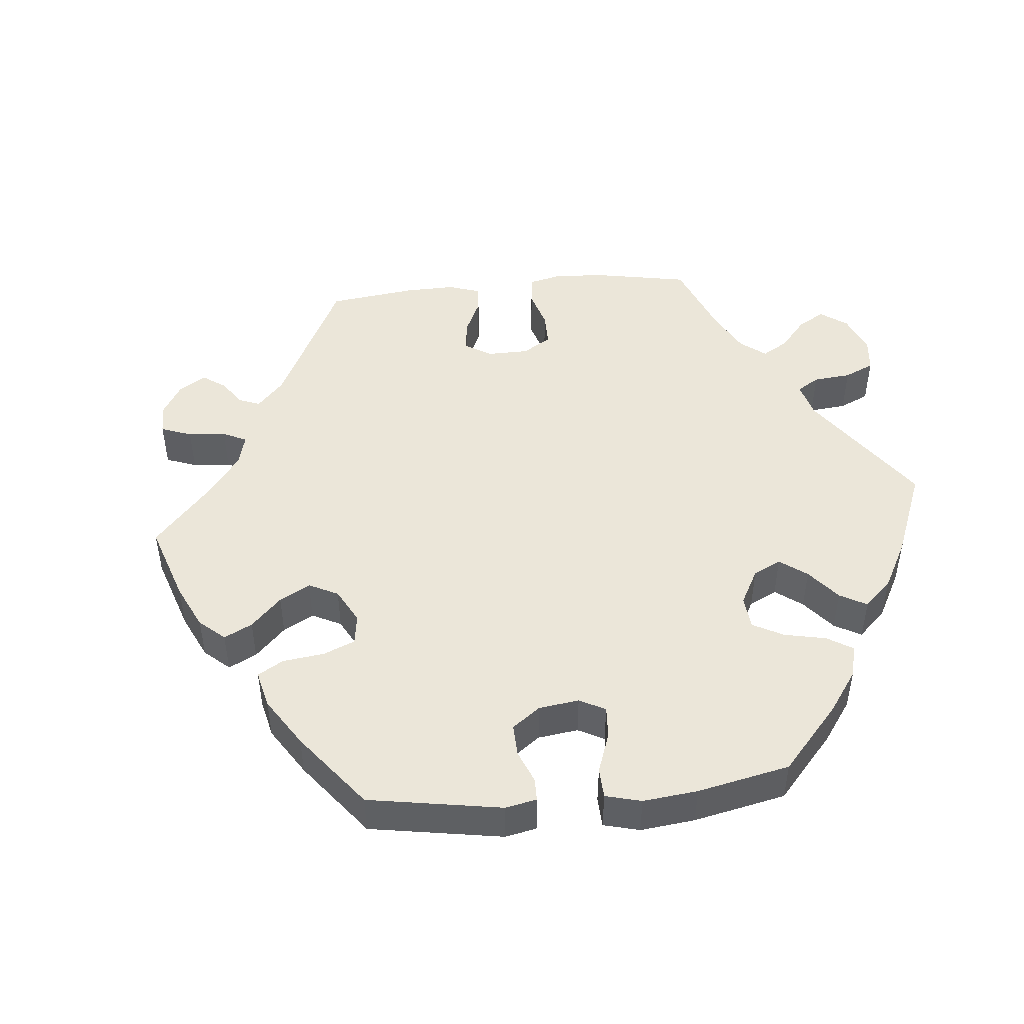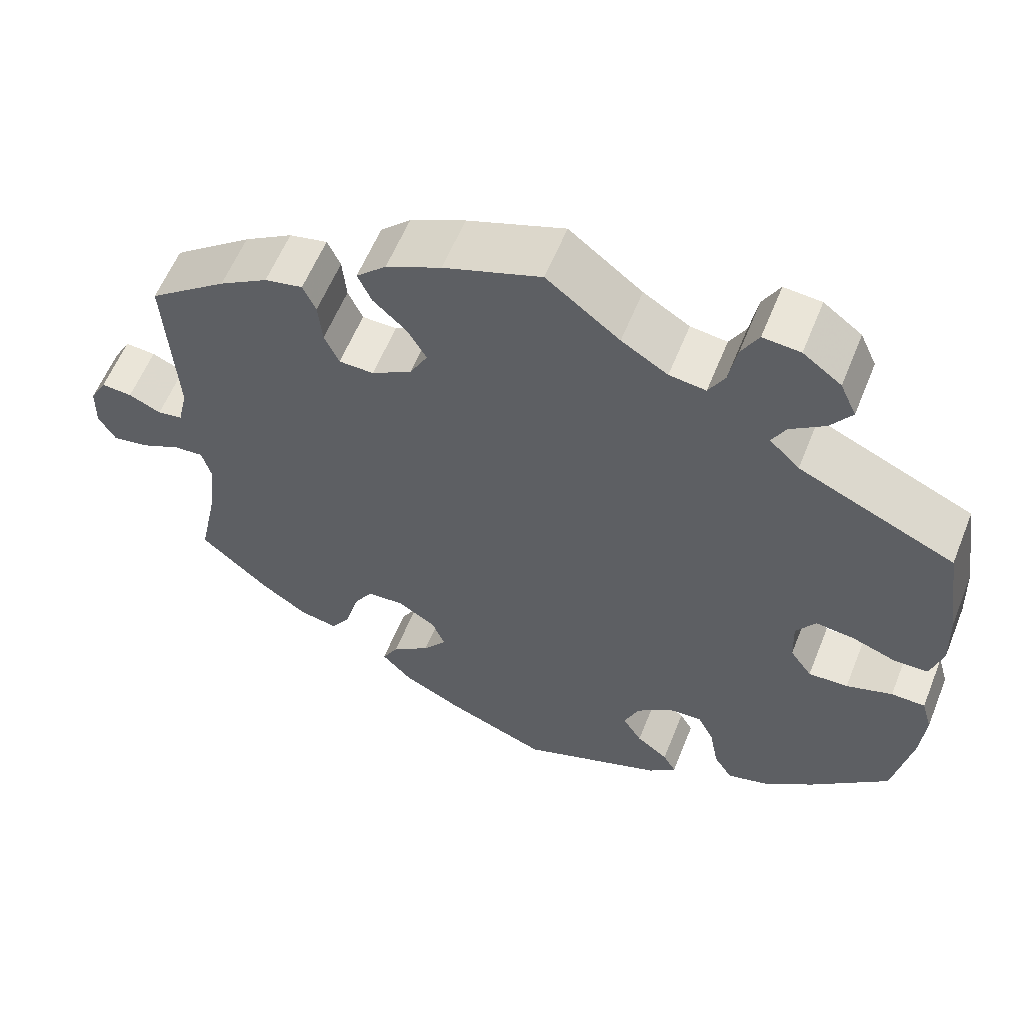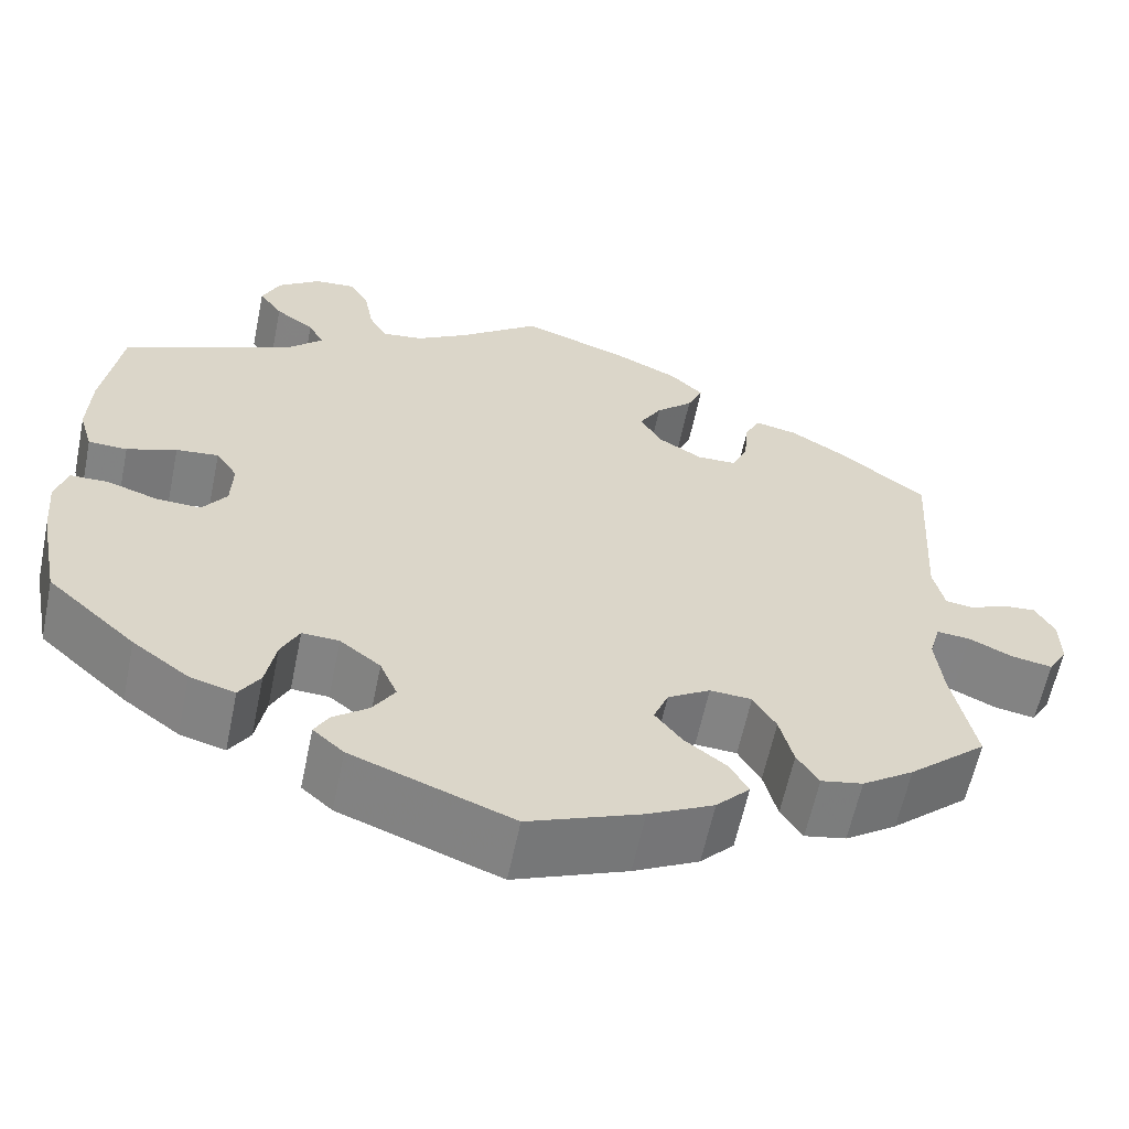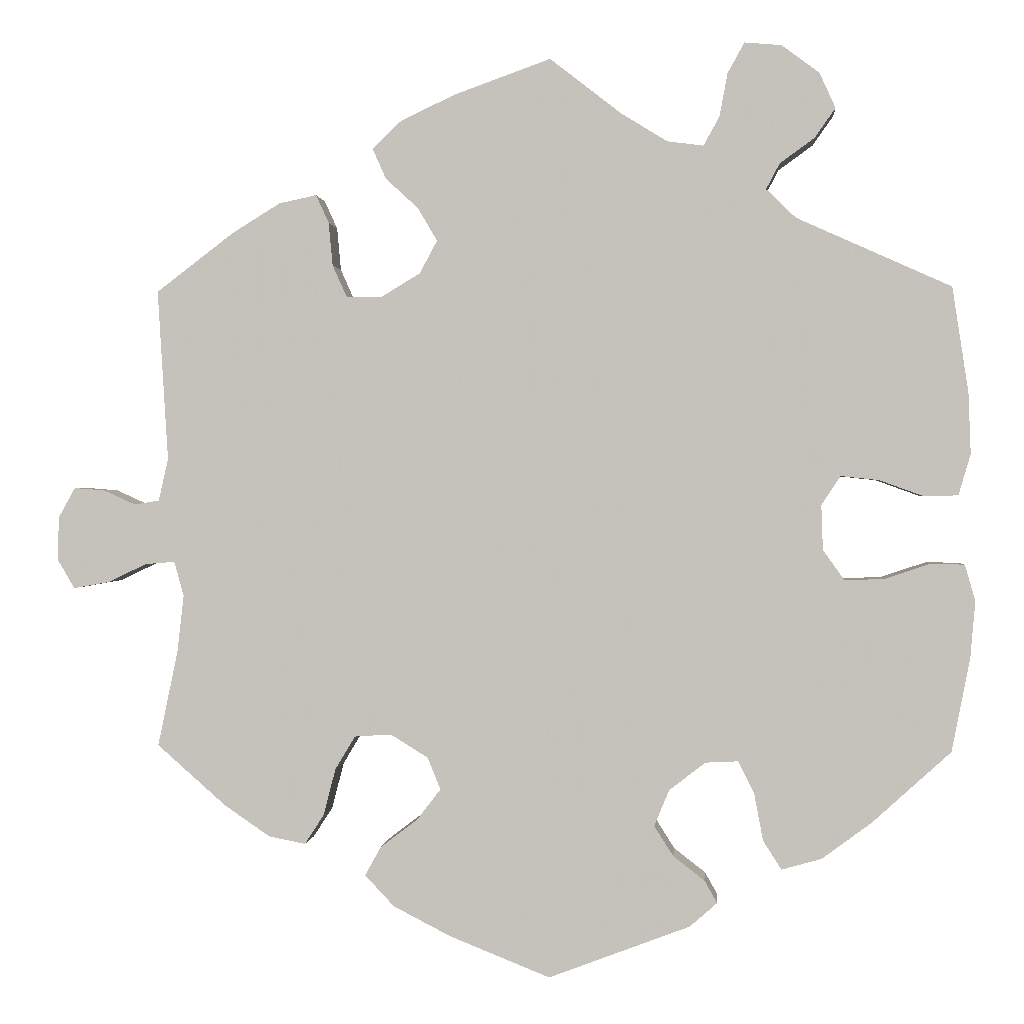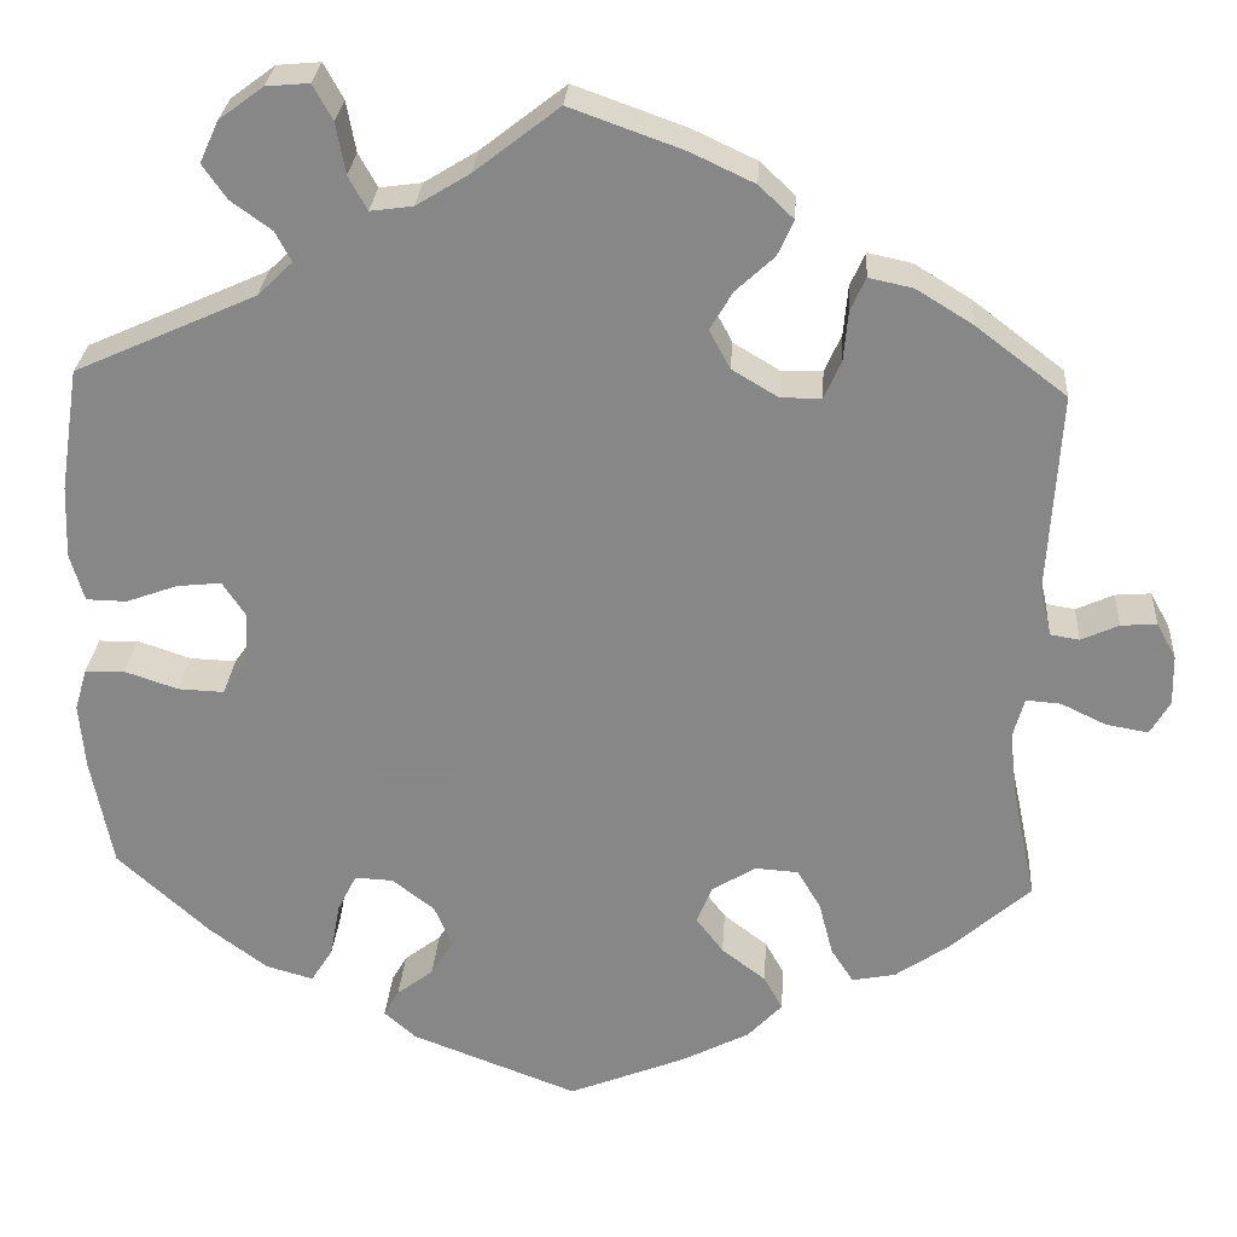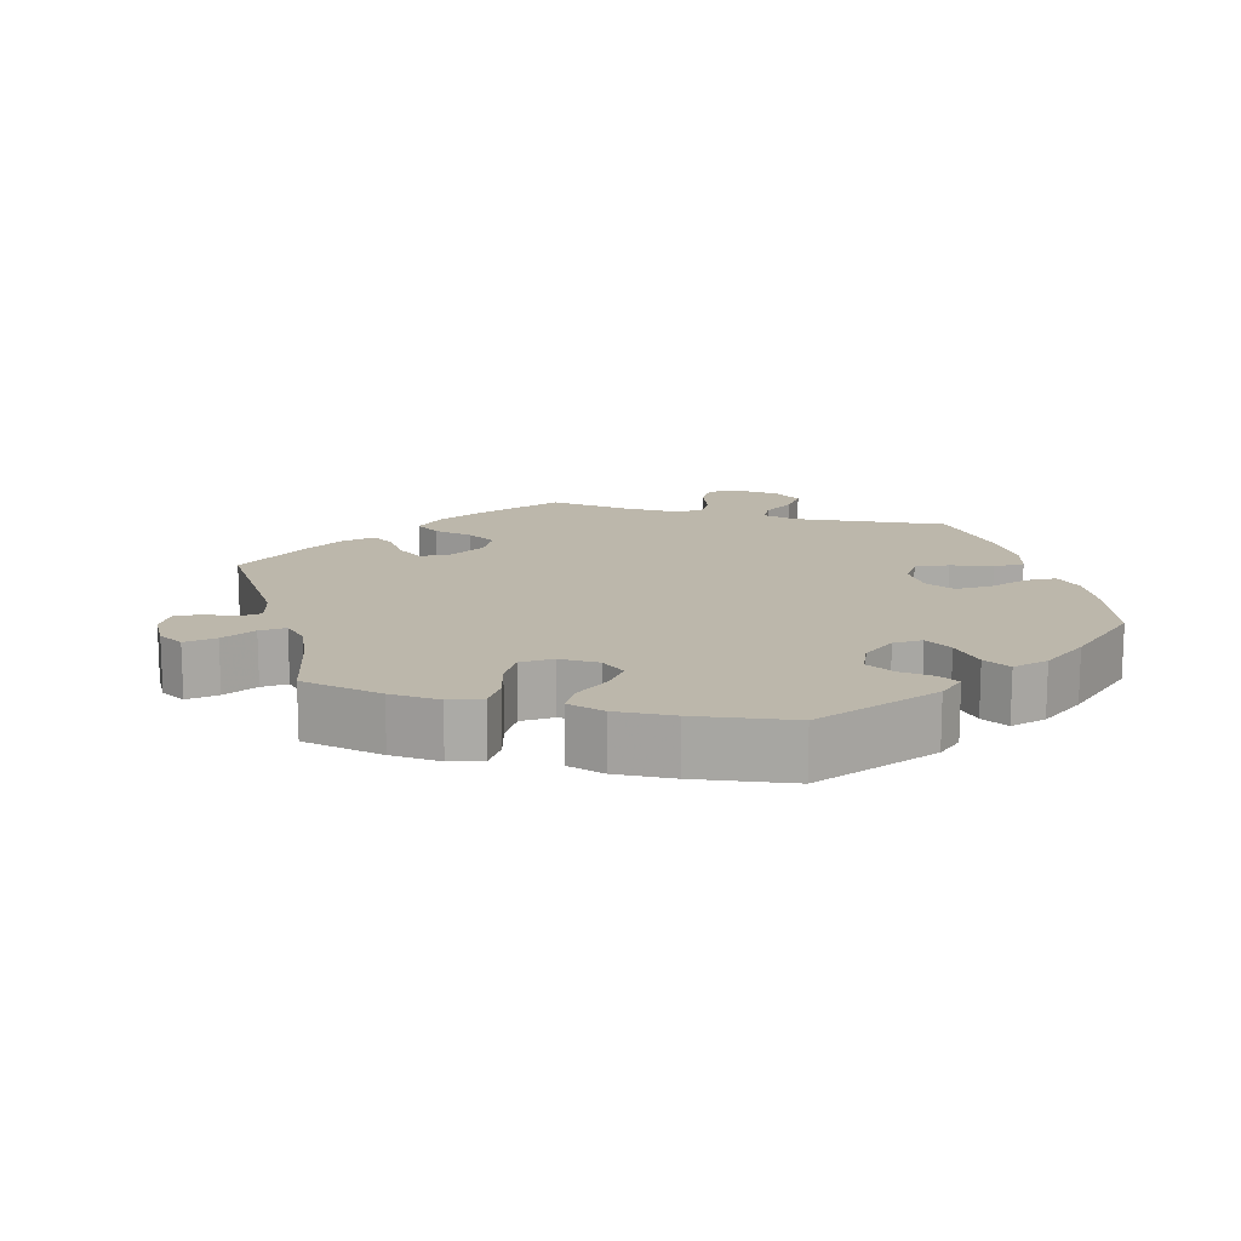
<metadata>
{"format":"obj","ext":"obj","renderer":"f3d","projection":"perspective","resolution":1024,"background":"white","views":[{"elev":47.8,"azim":-155.4,"up":"+Y"},{"elev":58.8,"azim":-158.2,"up":"+Z"},{"elev":-60.8,"azim":-11.7,"up":"+Z"},{"elev":0.6,"azim":-175.2,"up":"+Z"},{"elev":27.2,"azim":3.8,"up":"+Z"},{"elev":14.5,"azim":165.2,"up":"+Y"}]}
</metadata>
<code>
v 0.414 0.07 -0.365
v 0.357 0.07 -0.404
v 0.311 0.07 -0.413
v 0.287 0.07 -0.376
v 0.272 0.07 -0.318
v 0.247 0.07 -0.276
v 0.201 0.07 -0.273
v 0.154 0.07 -0.302
v 0.138 0.07 -0.342
v 0.167 0.07 -0.38
v 0.214 0.07 -0.416
v 0.234 0.07 -0.452
v 0.197 0.07 -0.491
v 0.125 0.07 -0.528
v 0 0.07 -0.578
v -0.177 0.07 -0.511
v -0.211 0.07 -0.481
v -0.195 0.07 -0.453
v -0.156 0.07 -0.423
v -0.132 0.07 -0.385
v -0.151 0.07 -0.34
v -0.196 0.07 -0.305
v -0.237 0.07 -0.303
v -0.257 0.07 -0.343
v -0.268 0.07 -0.402
v -0.291 0.07 -0.438
v -0.341 0.07 -0.424
v -0.403 0.07 -0.378
v -0.501 0.07 -0.289
v -0.524 0.07 -0.171
v -0.53 0.07 -0.101
v -0.517 0.07 -0.056
v -0.475 0.07 -0.055
v -0.418 0.07 -0.074
v -0.369 0.07 -0.076
v -0.342 0.07 -0.038
v -0.34 0.07 0.018
v -0.364 0.07 0.054
v -0.411 0.07 0.049
v -0.466 0.07 0.029
v -0.509 0.07 0.03
v -0.524 0.07 0.081
v -0.521 0.07 0.158
v -0.501 0.07 0.289
v -0.308 0.07 0.376
v -0.271 0.07 0.412
v -0.288 0.07 0.444
v -0.331 0.07 0.475
v -0.357 0.07 0.512
v -0.337 0.07 0.556
v -0.29 0.07 0.591
v -0.244 0.07 0.595
v -0.223 0.07 0.557
v -0.213 0.07 0.503
v -0.193 0.07 0.467
v -0.148 0.07 0.473
v -0.091 0.07 0.508
v -0.001 0.07 0.578
v 0.119 0.07 0.535
v 0.187 0.07 0.503
v 0.224 0.07 0.468
v 0.207 0.07 0.43
v 0.166 0.07 0.392
v 0.142 0.07 0.351
v 0.164 0.07 0.31
v 0.214 0.07 0.28
v 0.257 0.07 0.281
v 0.275 0.07 0.321
v 0.28 0.07 0.375
v 0.296 0.07 0.41
v 0.343 0.07 0.4
v 0.403 0.07 0.363
v 0.5 0.07 0.289
v 0.487 0.07 0.076
v 0.499 0.07 0.023
v 0.53 0.07 0.018
v 0.57 0.07 0.036
v 0.608 0.07 0.039
v 0.629 0.07 0.001
v 0.63 0.07 -0.053
v 0.609 0.07 -0.089
v 0.564 0.07 -0.081
v 0.516 0.07 -0.058
v 0.479 0.07 -0.055
v 0.467 0.07 -0.098
v 0.475 0.07 -0.169
v 0.5 0.07 -0.289
v 0.414 0 -0.365
v 0.357 0 -0.404
v 0.311 0 -0.413
v 0.287 0 -0.376
v 0.272 0 -0.318
v 0.247 0 -0.276
v 0.201 0 -0.273
v 0.154 0 -0.302
v 0.138 0 -0.342
v 0.167 0 -0.38
v 0.214 0 -0.416
v 0.234 0 -0.452
v 0.197 0 -0.491
v 0.125 0 -0.528
v 0 0 -0.578
v -0.177 0 -0.511
v -0.211 0 -0.481
v -0.195 0 -0.453
v -0.156 0 -0.423
v -0.132 0 -0.385
v -0.151 0 -0.34
v -0.196 0 -0.305
v -0.237 0 -0.303
v -0.257 0 -0.343
v -0.268 0 -0.402
v -0.291 0 -0.438
v -0.341 0 -0.424
v -0.403 0 -0.378
v -0.501 0 -0.289
v -0.524 0 -0.171
v -0.53 0 -0.101
v -0.517 0 -0.056
v -0.475 0 -0.055
v -0.418 0 -0.074
v -0.369 0 -0.076
v -0.342 0 -0.038
v -0.34 0 0.018
v -0.364 0 0.054
v -0.411 0 0.049
v -0.466 0 0.029
v -0.509 0 0.03
v -0.524 0 0.081
v -0.521 0 0.158
v -0.501 0 0.289
v -0.308 0 0.376
v -0.271 0 0.412
v -0.288 0 0.444
v -0.331 0 0.475
v -0.357 0 0.512
v -0.337 0 0.556
v -0.29 0 0.591
v -0.244 0 0.595
v -0.223 0 0.557
v -0.213 0 0.503
v -0.193 0 0.467
v -0.148 0 0.473
v -0.091 0 0.508
v -0.001 0 0.578
v 0.119 0 0.535
v 0.187 0 0.503
v 0.224 0 0.468
v 0.207 0 0.43
v 0.166 0 0.392
v 0.142 0 0.351
v 0.164 0 0.31
v 0.214 0 0.28
v 0.257 0 0.281
v 0.275 0 0.321
v 0.28 0 0.375
v 0.296 0 0.41
v 0.343 0 0.4
v 0.403 0 0.363
v 0.5 0 0.289
v 0.487 0 0.076
v 0.499 0 0.023
v 0.53 0 0.018
v 0.57 0 0.036
v 0.608 0 0.039
v 0.629 0 0.001
v 0.63 0 -0.053
v 0.609 0 -0.089
v 0.564 0 -0.081
v 0.516 0 -0.058
v 0.479 0 -0.055
v 0.467 0 -0.098
v 0.475 0 -0.169
v 0.5 0 -0.289
f 86 87 1 2
f 85 86 2 3
f 84 85 3 4
f 80 81 82 83
f 80 83 84
f 79 80 84
f 76 77 78 79
f 75 76 79 84
f 74 75 84 4
f 68 69 70 71
f 67 68 71 72
f 60 61 62 63
f 60 63 64
f 57 58 59 60
f 56 57 60 64
f 55 56 64 65
f 51 52 53 54
f 51 54 55
f 50 51 55
f 47 48 49 50
f 46 47 50 55
f 45 46 55 65
f 39 40 41 42
f 38 39 42 43
f 31 32 33 34
f 31 34 35
f 30 31 35
f 29 30 35
f 28 29 35 36
f 24 25 26 27
f 23 24 27 28
f 16 17 18 19
f 16 19 20
f 15 16 20
f 14 15 20 21
f 10 11 12 13
f 9 10 13 14
f 73 74 4 5
f 67 72 73 5
f 66 67 5 6
f 65 66 6 7
f 45 65 7 8
f 38 43 44 45
f 37 38 45 8
f 36 37 8 9
f 23 28 36
f 22 23 36
f 21 22 36
f 9 14 21 36
f 89 88 174 173
f 90 89 173 172
f 91 90 172 171
f 170 169 168 167
f 171 170 167
f 171 167 166
f 166 165 164 163
f 171 166 163 162
f 91 171 162 161
f 158 157 156 155
f 159 158 155 154
f 150 149 148 147
f 151 150 147
f 147 146 145 144
f 151 147 144 143
f 152 151 143 142
f 141 140 139 138
f 142 141 138
f 142 138 137
f 137 136 135 134
f 142 137 134 133
f 152 142 133 132
f 129 128 127 126
f 130 129 126 125
f 121 120 119 118
f 122 121 118
f 122 118 117
f 122 117 116
f 123 122 116 115
f 114 113 112 111
f 115 114 111 110
f 106 105 104 103
f 107 106 103
f 107 103 102
f 108 107 102 101
f 100 99 98 97
f 101 100 97 96
f 92 91 161 160
f 92 160 159 154
f 93 92 154 153
f 94 93 153 152
f 95 94 152 132
f 132 131 130 125
f 95 132 125 124
f 96 95 124 123
f 123 115 110
f 123 110 109
f 123 109 108
f 123 108 101 96
f 1 88 89 2
f 2 89 90 3
f 3 90 91 4
f 4 91 92 5
f 5 92 93 6
f 6 93 94 7
f 7 94 95 8
f 8 95 96 9
f 9 96 97 10
f 10 97 98 11
f 11 98 99 12
f 12 99 100 13
f 13 100 101 14
f 14 101 102 15
f 15 102 103 16
f 16 103 104 17
f 17 104 105 18
f 18 105 106 19
f 19 106 107 20
f 20 107 108 21
f 21 108 109 22
f 22 109 110 23
f 23 110 111 24
f 24 111 112 25
f 25 112 113 26
f 26 113 114 27
f 27 114 115 28
f 28 115 116 29
f 29 116 117 30
f 30 117 118 31
f 31 118 119 32
f 32 119 120 33
f 33 120 121 34
f 34 121 122 35
f 35 122 123 36
f 36 123 124 37
f 37 124 125 38
f 38 125 126 39
f 39 126 127 40
f 40 127 128 41
f 41 128 129 42
f 42 129 130 43
f 43 130 131 44
f 44 131 132 45
f 45 132 133 46
f 46 133 134 47
f 47 134 135 48
f 48 135 136 49
f 49 136 137 50
f 50 137 138 51
f 51 138 139 52
f 52 139 140 53
f 53 140 141 54
f 54 141 142 55
f 55 142 143 56
f 56 143 144 57
f 57 144 145 58
f 58 145 146 59
f 59 146 147 60
f 60 147 148 61
f 61 148 149 62
f 62 149 150 63
f 63 150 151 64
f 64 151 152 65
f 65 152 153 66
f 66 153 154 67
f 67 154 155 68
f 68 155 156 69
f 69 156 157 70
f 70 157 158 71
f 71 158 159 72
f 72 159 160 73
f 73 160 161 74
f 74 161 162 75
f 75 162 163 76
f 76 163 164 77
f 77 164 165 78
f 78 165 166 79
f 79 166 167 80
f 80 167 168 81
f 81 168 169 82
f 82 169 170 83
f 83 170 171 84
f 84 171 172 85
f 85 172 173 86
f 86 173 174 87
f 87 174 88 1

</code>
